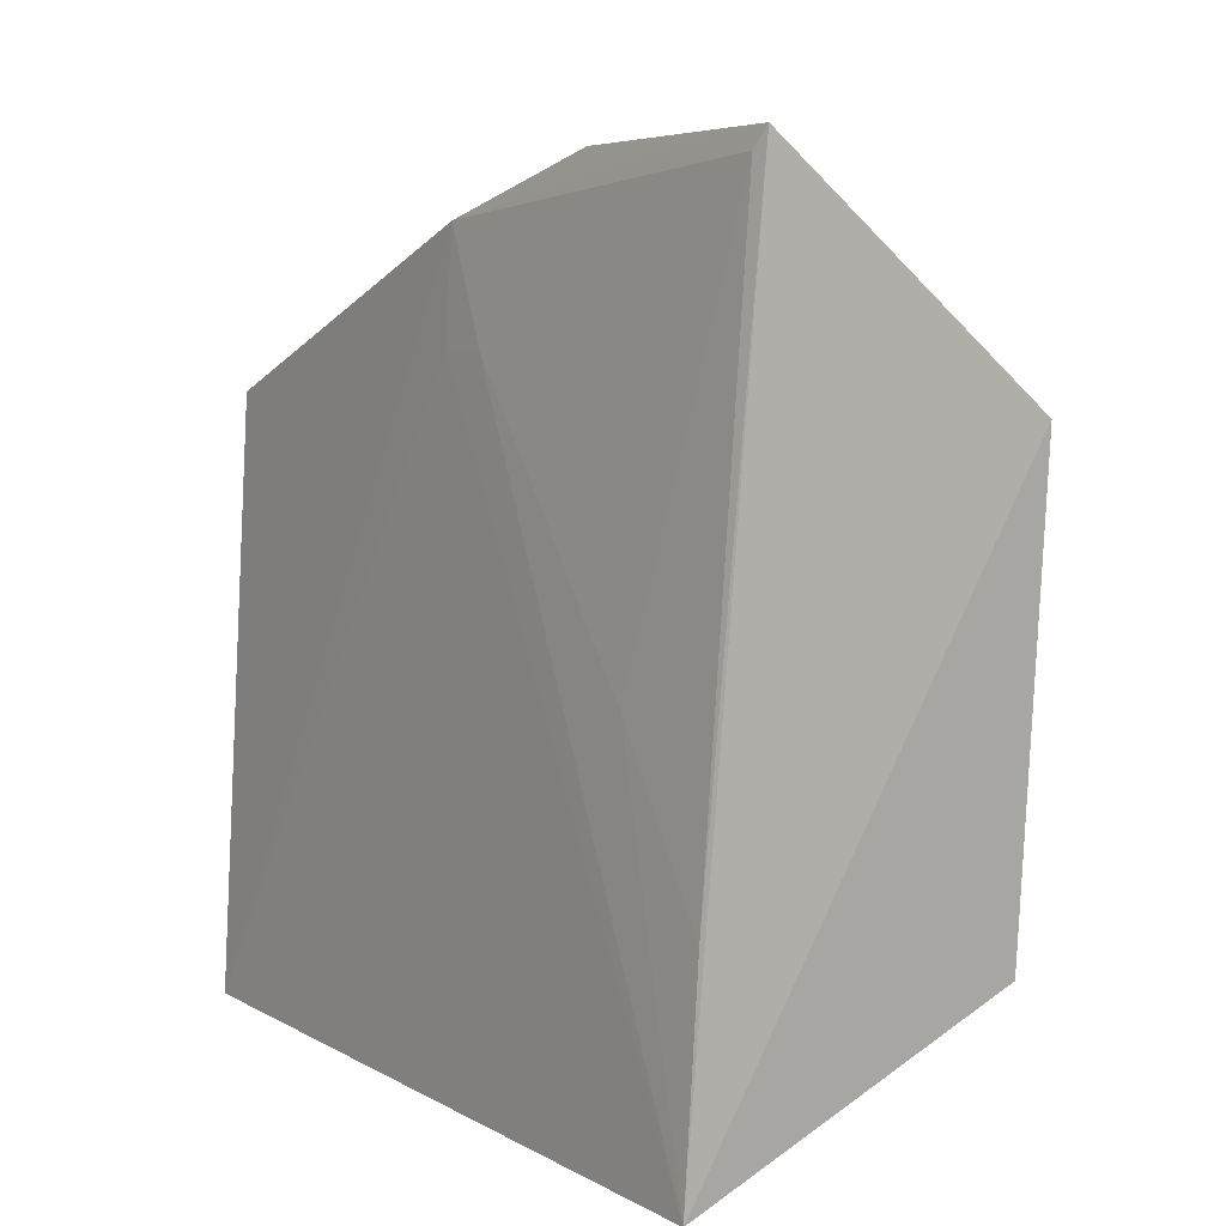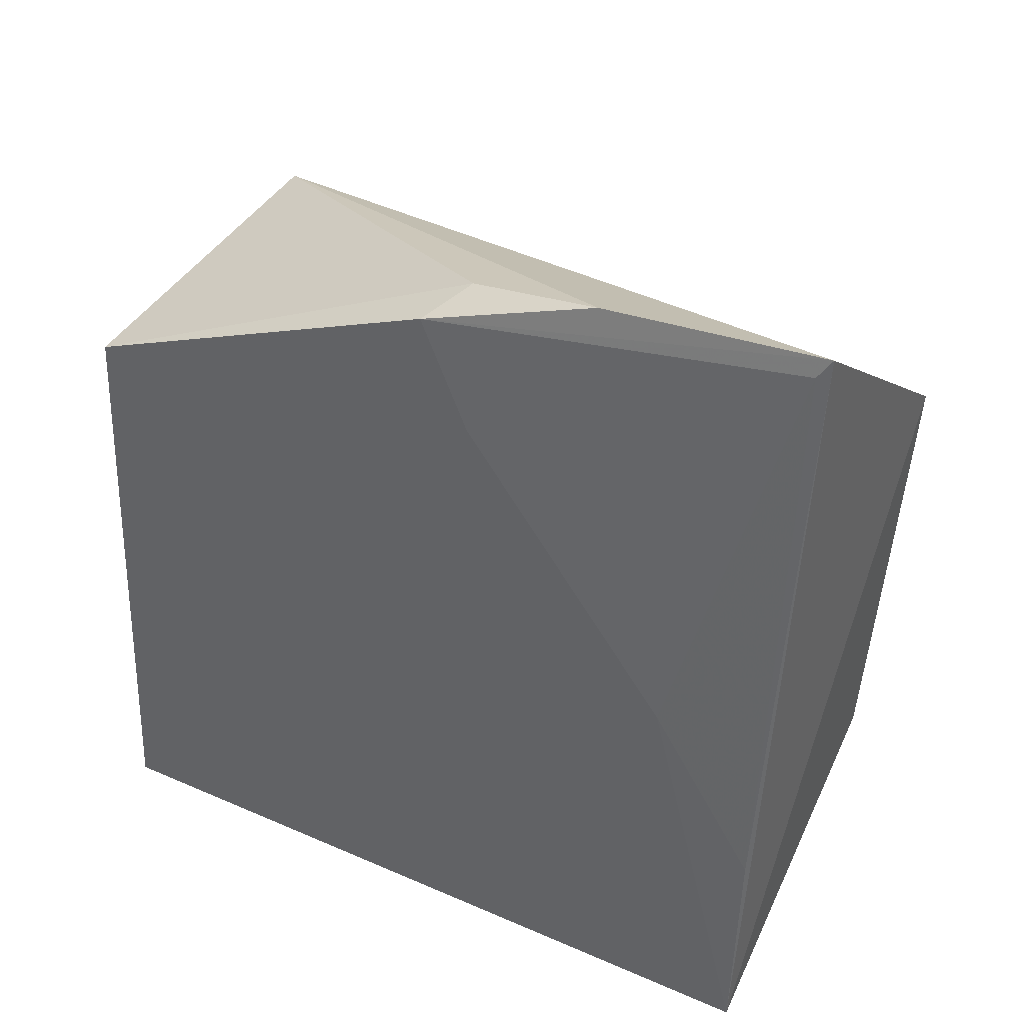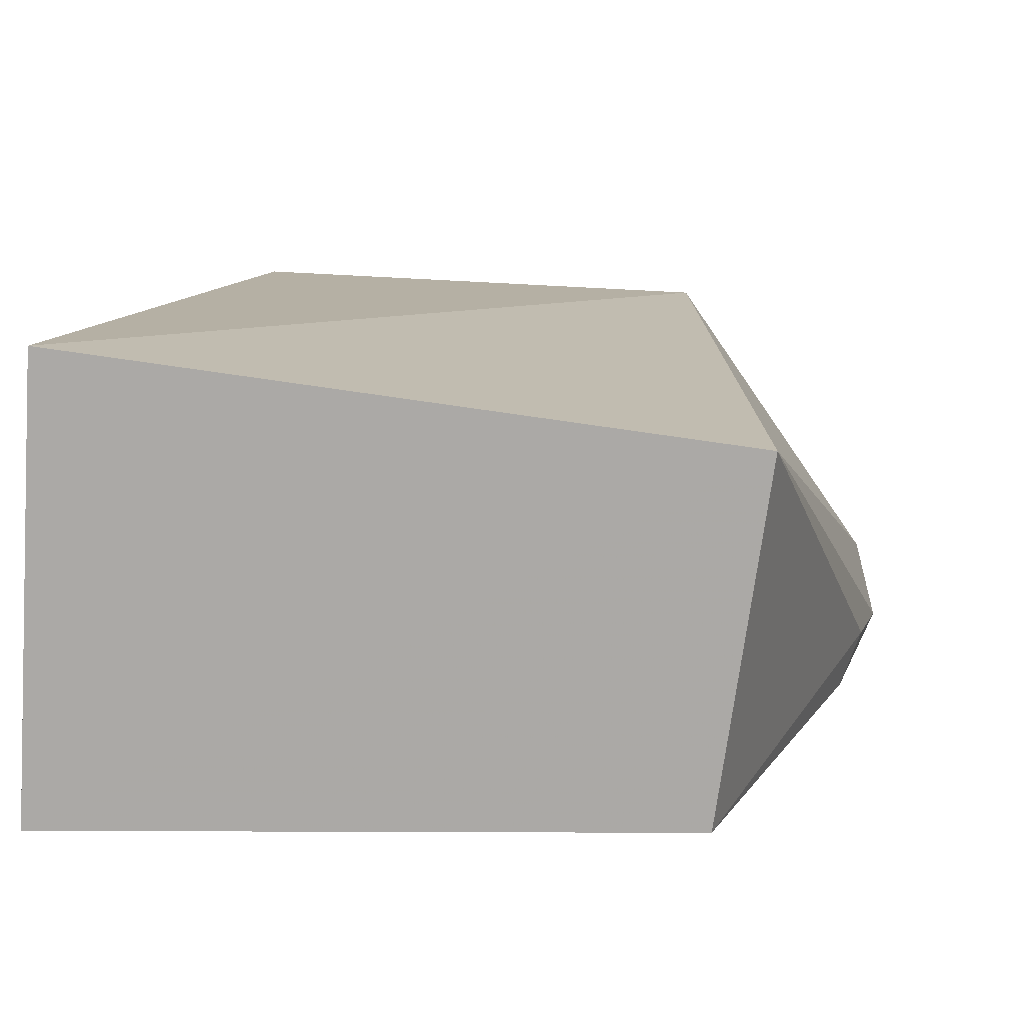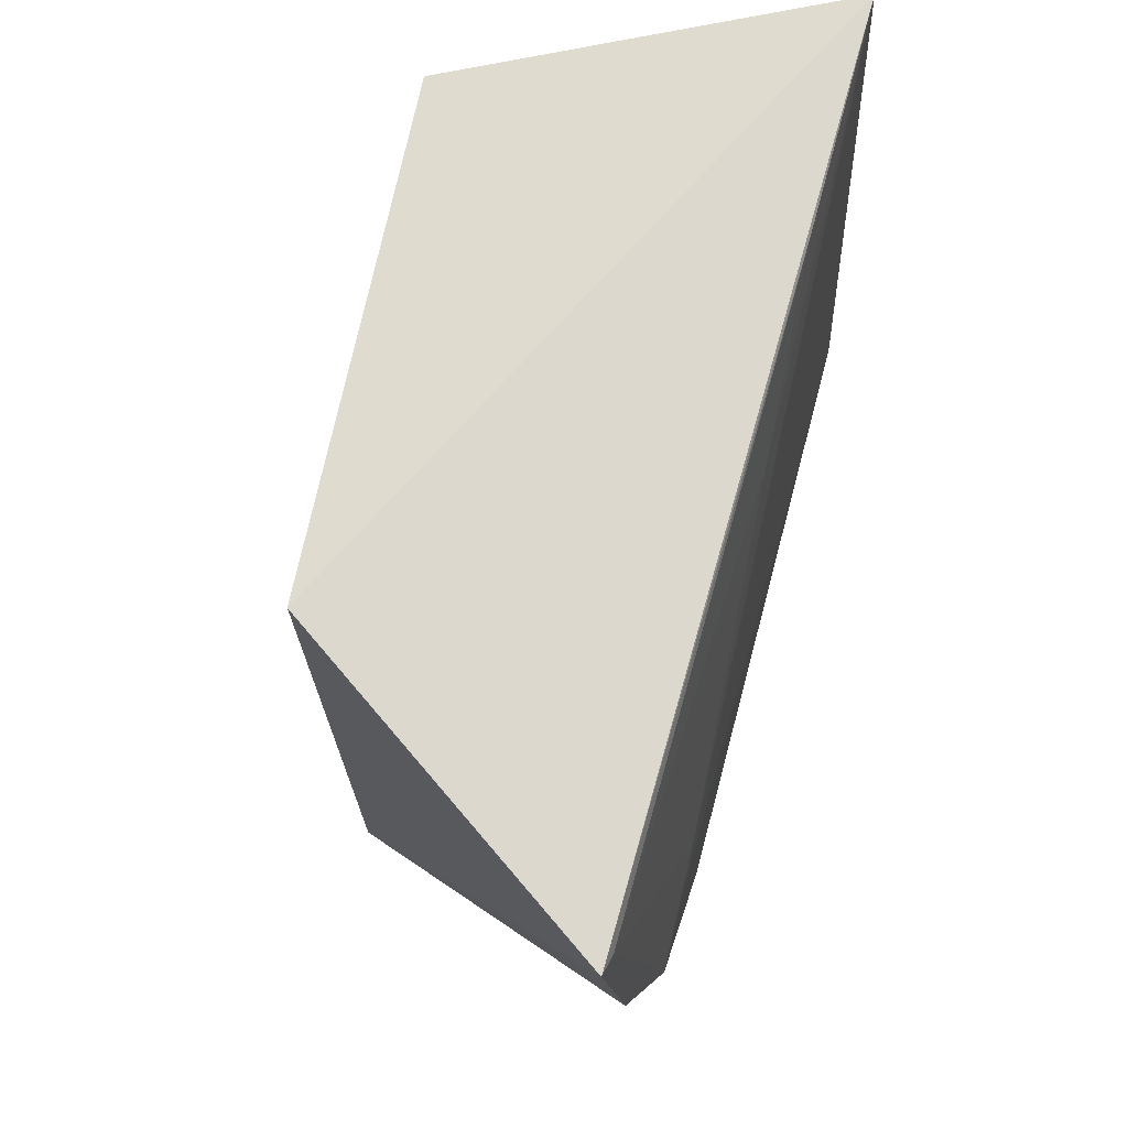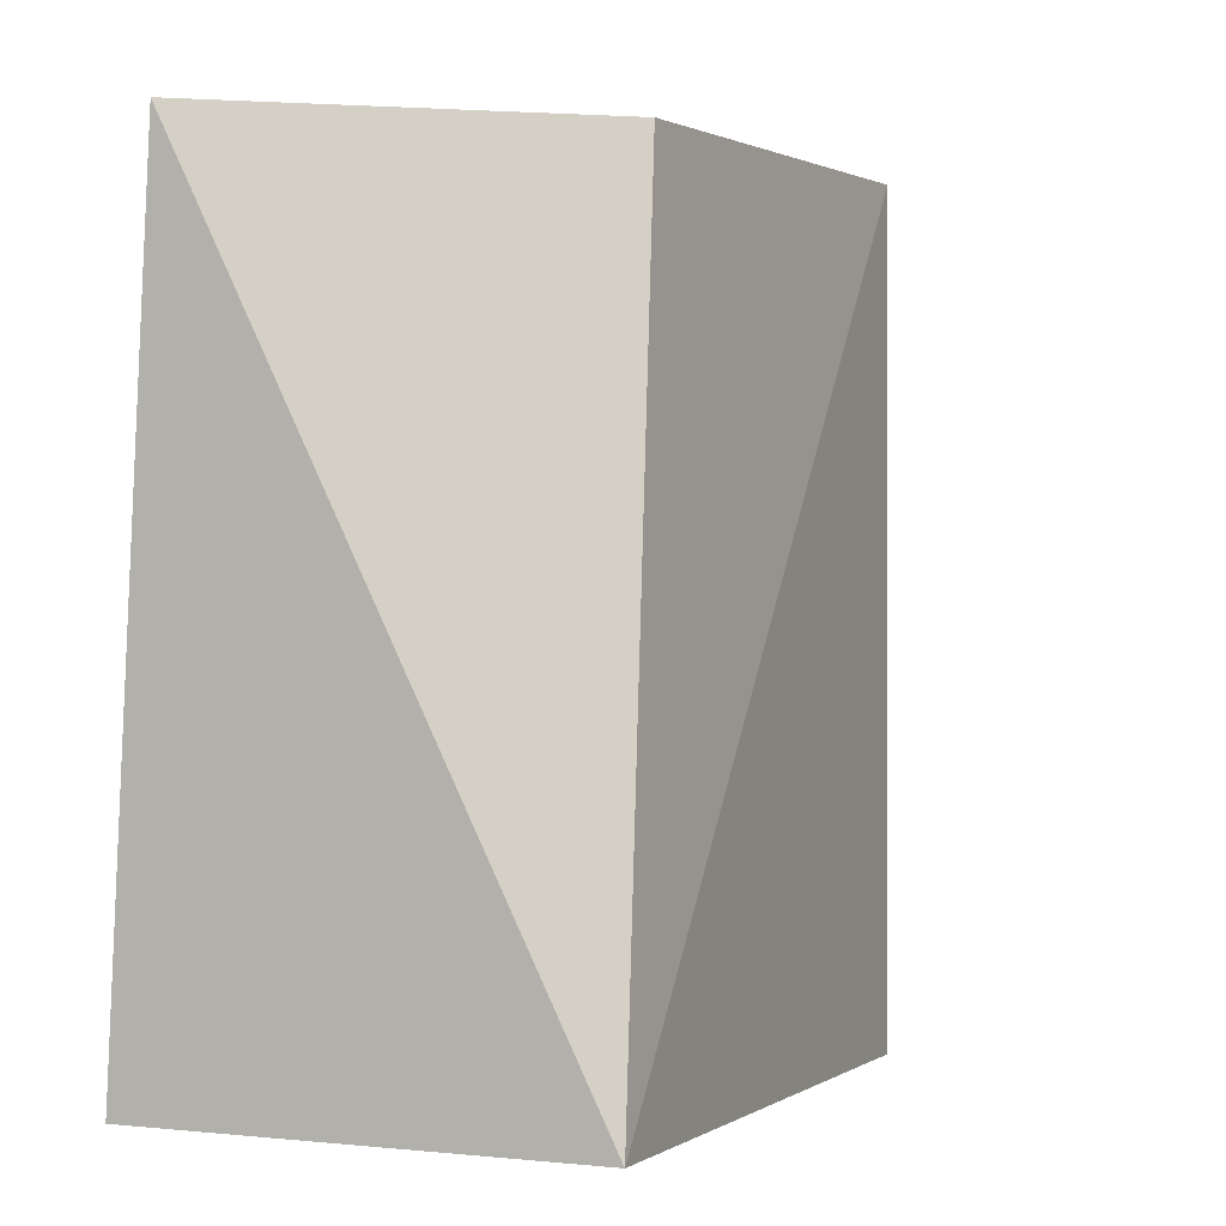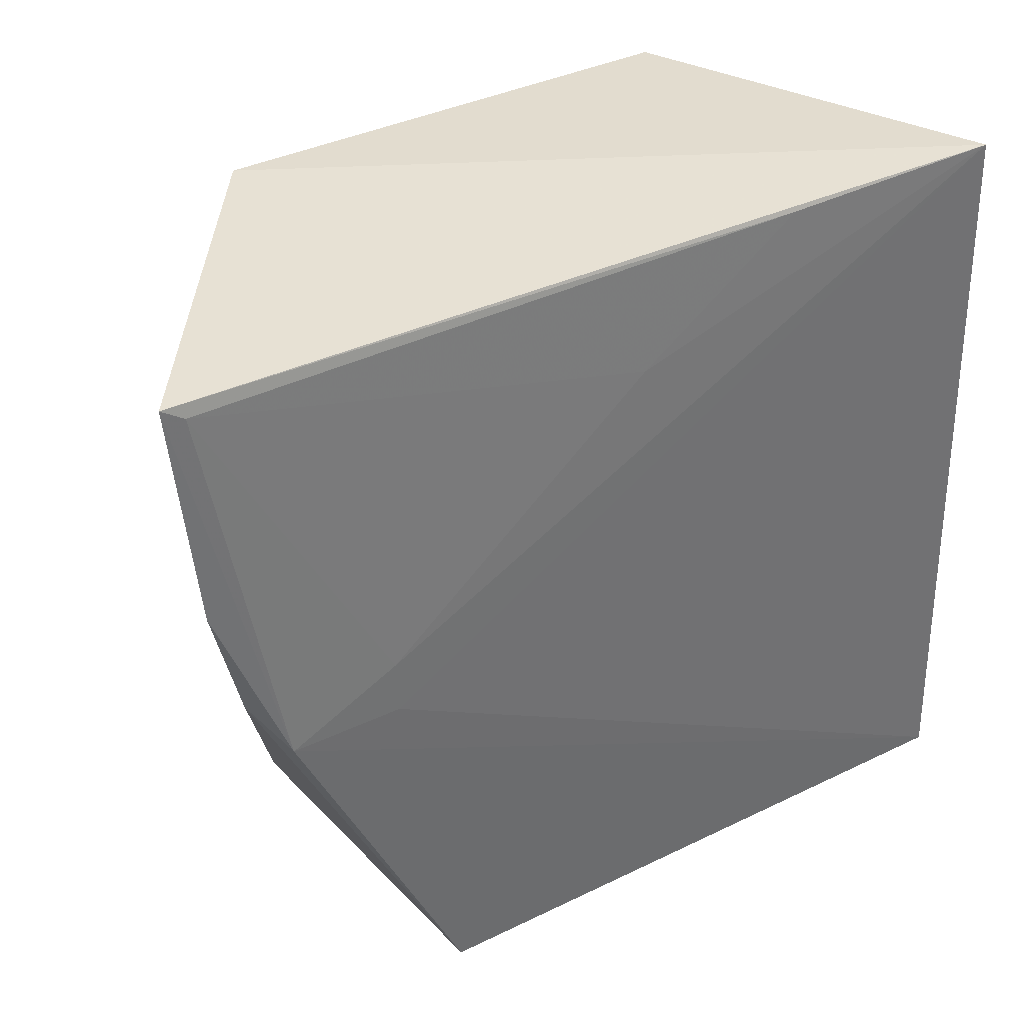
<metadata>
{"format":"obj","ext":"obj","renderer":"f3d","projection":"perspective","resolution":1024,"background":"white","views":[{"elev":8.1,"azim":147.4,"up":"+Z"},{"elev":40.2,"azim":120.9,"up":"+Z"},{"elev":-75.6,"azim":-93.7,"up":"+Y"},{"elev":73.0,"azim":11.4,"up":"+Y"},{"elev":-1.5,"azim":-153.6,"up":"+Y"},{"elev":40.6,"azim":55.6,"up":"+Y"}]}
</metadata>
<code>
v 0.07112 0.03389 0.1686
v 0.07652 -0.02922 0.1497
v 0.07505 0.002015 0.163
v 0.07637 0.03297 0.1004
v 0.04447 -0.02926 0.1007
v 0.07951 -0.02925 0.1006
v 0.07156 0.03283 0.1669
v 0.04776 0.03115 0.1114
v 0.04845 -0.02927 0.1517
v 0.07556 0.001823 0.1541
v 0.0752 0.0239 0.1316
v 0.07518 0.03286 0.1182
v 0.0476 0.03334 0.15
v 0.07107 0.004322 0.1647
v 0.07532 0.006207 0.1541
v 0.07281 0.01608 0.1677
f 6 3 2
f 6 5 4
f 7 1 3
f 8 4 5
f 9 6 2
f 9 5 6
f 10 6 4
f 10 3 6
f 12 4 1
f 12 1 7
f 12 11 4
f 12 7 11
f 13 1 4
f 13 4 8
f 13 9 1
f 13 8 5
f 13 5 9
f 14 9 2
f 14 2 3
f 15 10 4
f 15 3 10
f 15 4 11
f 15 11 7
f 15 7 3
f 16 14 3
f 16 3 1
f 16 1 9
f 16 9 14

</code>
